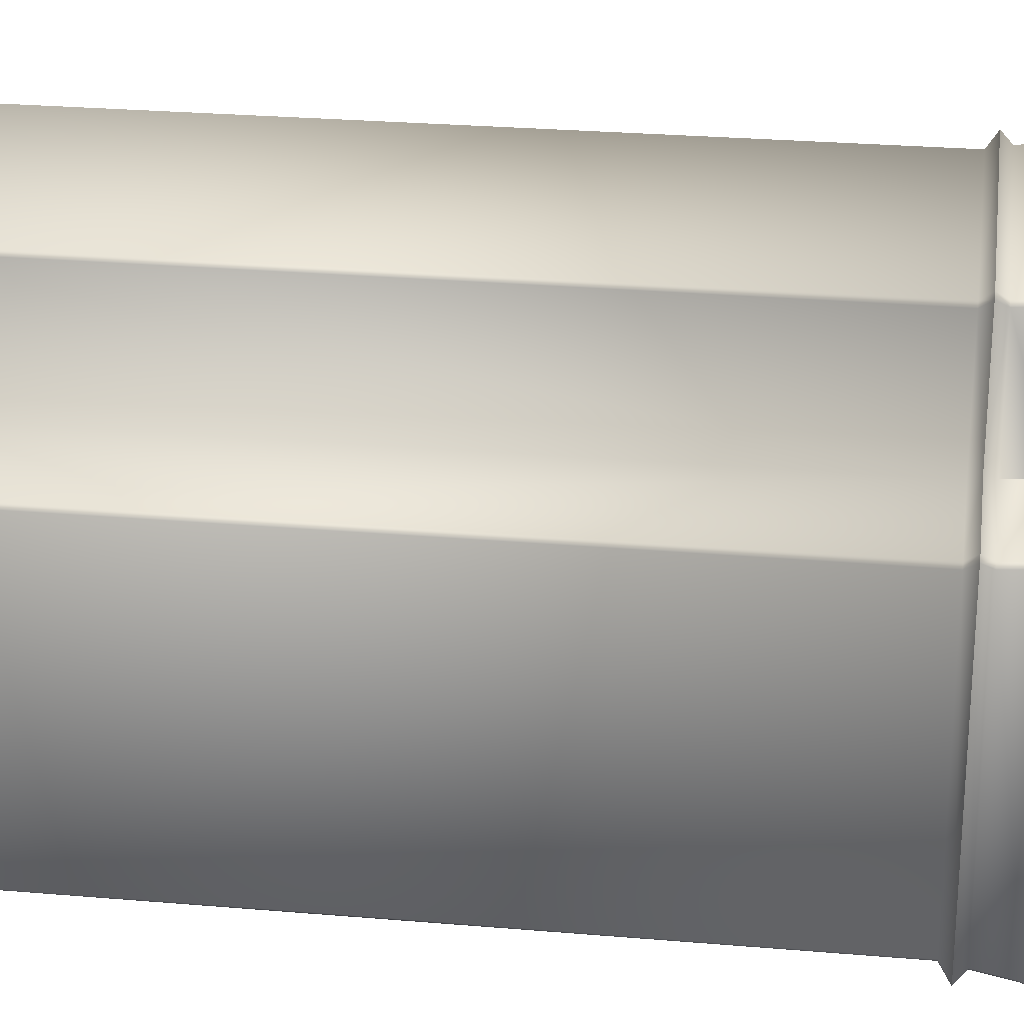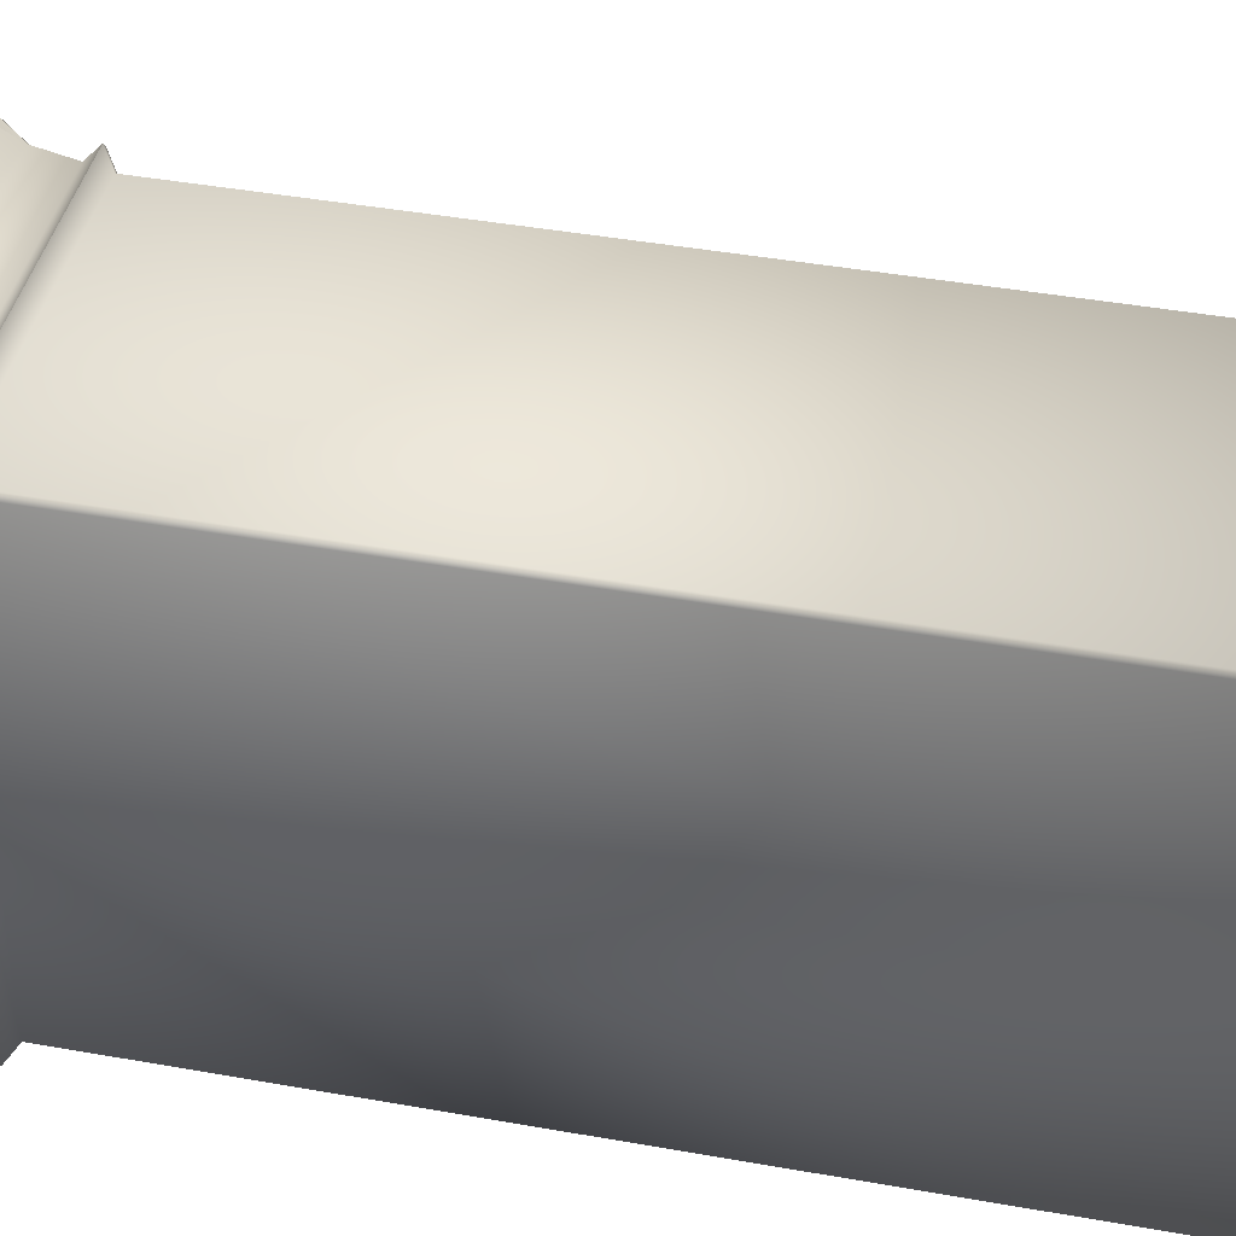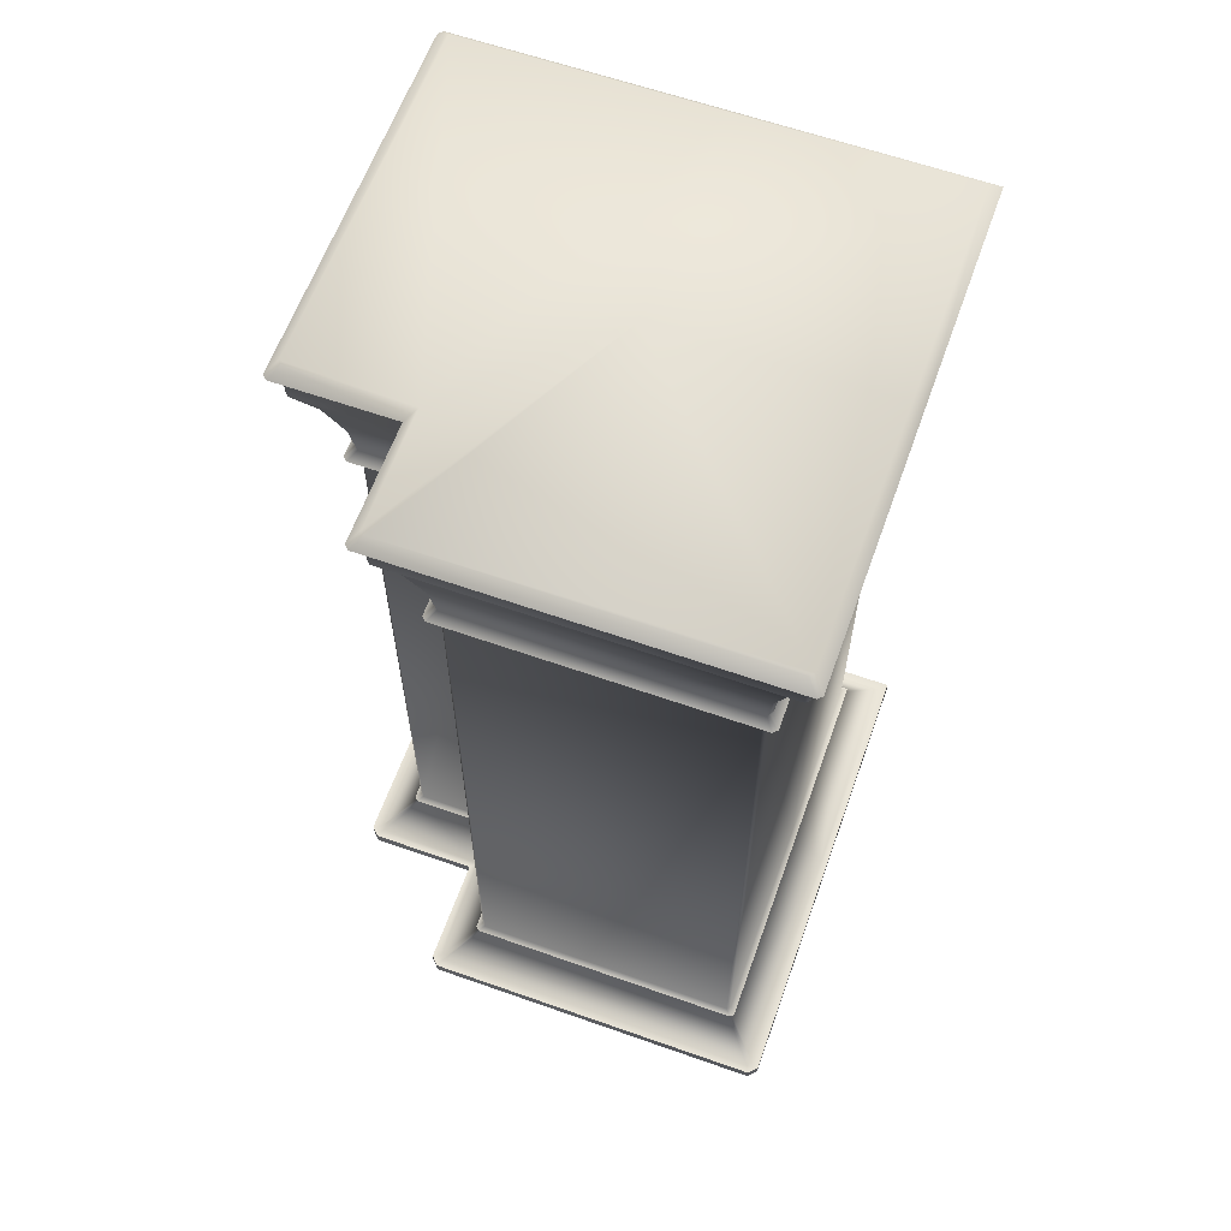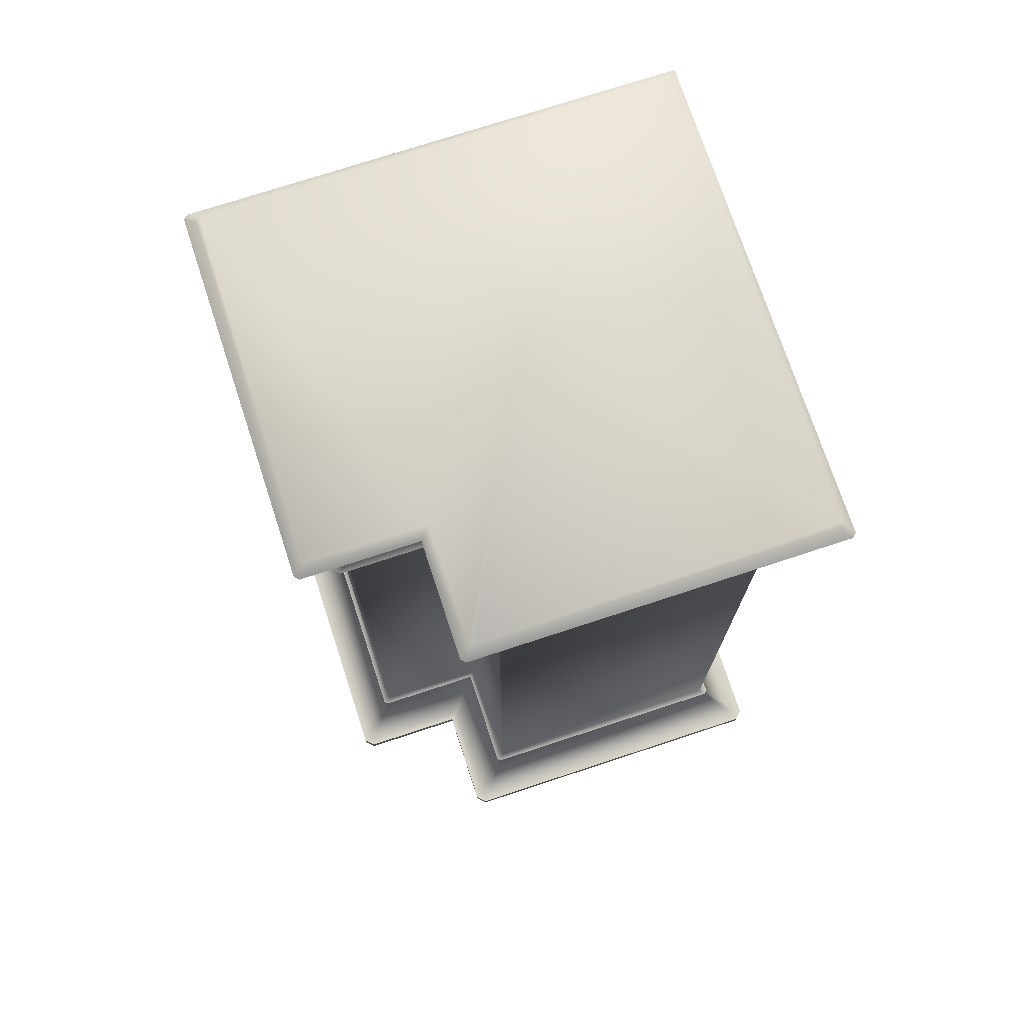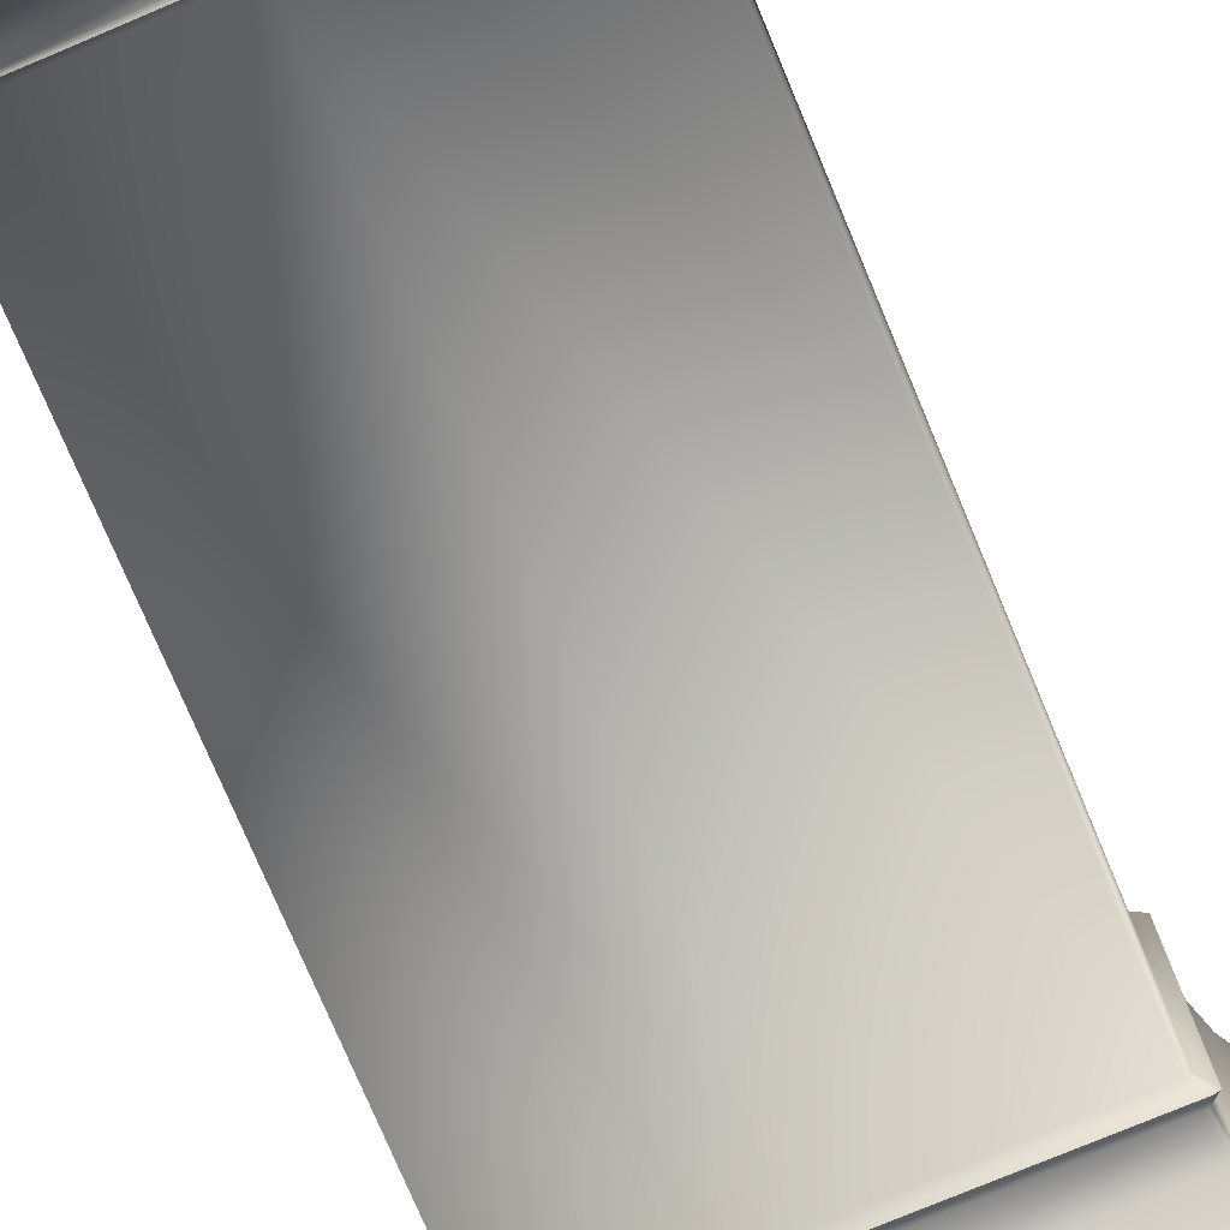
<metadata>
{"format":"obj","ext":"obj","renderer":"f3d","projection":"perspective","resolution":1024,"background":"white","views":[{"elev":25.8,"azim":97.9,"up":"+Z"},{"elev":41.2,"azim":-77.6,"up":"+Z"},{"elev":62.0,"azim":109.7,"up":"+Y"},{"elev":73.8,"azim":71.8,"up":"+Y"},{"elev":-76.3,"azim":22.8,"up":"+Z"}]}
</metadata>
<code>
o sponza_28
v -95.1 69.53 -31.34
v -100 69.53 -31.34
v -100 69.53 -26.91
v -95.01 69.53 -24.37
v -97.38 69.53 -24.29
v -95.1 69.53 -24.29
v -95.01 69.53 -31.26
v -100 52.03 -30.61
v -100 66.04 -30.61
v -95.82 66.04 -30.61
v -95.81 52.03 -30.61
v -95.74 52.03 -30.54
v -95.74 66.04 -30.54
v -95.74 66.04 -25.1
v -95.74 52.03 -25.09
v -95.76 66.42 -24.97
v -95.68 67.07 -24.89
v -97.97 67.07 -24.89
v -98.05 66.42 -24.97
v -95.61 67.07 -30.68
v -95.61 67.07 -24.96
v -95.69 66.42 -25.04
v -95.69 66.42 -30.59
v -100 68.66 -31.34
v -100 69.1 -31.34
v -95.09 69.1 -31.34
v -95.08 68.66 -31.34
v -95.01 68.66 -31.27
v -95.01 69.1 -31.27
v -95.01 69.1 -24.37
v -95.01 68.66 -24.36
v -95.82 66.04 -25.02
v -95.61 66.23 -24.8
v -97.89 66.23 -24.8
v -98.11 66.04 -25.02
v -95.52 66.23 -30.75
v -95.52 66.23 -24.89
v -95.09 69.1 -24.29
v -94.89 69.31 -24.09
v -97.17 69.31 -24.09
v -97.38 69.1 -24.29
v -94.81 69.31 -31.46
v -94.81 69.31 -24.17
v -95.42 67.97 -24.63
v -95.08 68.66 -24.29
v -97.38 68.66 -24.29
v -97.71 67.97 -24.63
v -95.35 67.97 -24.7
v -95.35 67.97 -30.94
v -95.42 67.97 -31.01
v -95.81 52.03 -25.02
v -95.61 66.23 -30.83
v -95.76 66.42 -30.67
v -94.89 69.31 -31.54
v -95.68 67.07 -30.74
v -95.68 51.88 -25.03
v -94.99 51.18 -24.35
v -94.99 51.18 -31.28
v -95.68 51.88 -30.6
v -95.75 51.88 -24.96
v -95.07 51.18 -24.27
v -98.05 51.88 -24.96
v -97.35 51.18 -24.27
v -95.07 51.18 -31.37
v -95.75 51.88 -30.67
v -94.84 51.18 -24.29
v -94.84 50.95 -24.29
v -94.84 50.95 -31.34
v -94.84 51.18 -31.34
v -95.01 51.18 -24.12
v -95.01 50.95 -24.12
v -97.21 51.18 -24.12
v -97.21 50.95 -24.12
v -95.01 50.95 -31.51
v -95.01 51.18 -31.51
v -95.63 51.96 -30.65
v -95.63 51.96 -24.98
v -95.7 51.96 -24.91
v -97.99 51.96 -24.91
v -95.7 51.96 -30.72
v -94.99 50.71 -24.35
v -94.99 50.71 -31.28
v -94.99 50.95 -31.28
v -94.99 50.95 -24.35
v -95.07 50.71 -24.27
v -95.07 50.95 -24.27
v -95.07 50.71 -31.37
v -100 50.71 -31.37
v -100 50.95 -31.37
v -95.07 50.95 -31.37
v -98.11 52.03 -25.02
v -100 50.95 -31.51
v -100 67.07 -30.74
v -100 66.42 -30.67
v -100 66.23 -30.83
v -100 69.31 -31.54
v -100 67.97 -31.01
v -100 51.18 -31.37
v -100 51.88 -30.67
v -100 51.18 -31.51
v -100 51.96 -30.72
v -103.8 66.42 -30.67
v -103.8 67.07 -30.74
v -103.7 66.04 -30.61
v -103.9 66.23 -30.83
v -104.4 69.1 -31.34
v -104.6 69.31 -31.54
v -104.4 69.53 -31.34
v -104.1 67.97 -31.01
v -104.4 68.66 -31.34
v -104.5 51.18 -31.37
v -103.8 51.88 -30.67
v -104.6 50.95 -31.51
v -104.6 51.18 -31.51
v -103.8 51.96 -30.72
v -103.7 52.03 -30.61
v -97.35 50.95 -24.27
v -97.35 50.71 -24.27
v -104.5 50.71 -31.37
v -104.5 50.95 -31.37
v -97.46 69.53 -21.93
v -97.38 69.53 -22.01
v -104.4 69.53 -22.01
v -104.4 69.53 -26.91
v -104.3 69.53 -21.93
v -103.7 66.04 -22.73
v -103.7 66.04 -26.91
v -103.7 52.03 -26.91
v -103.7 52.03 -22.73
v -98.18 66.04 -22.66
v -103.6 66.04 -22.66
v -103.6 52.03 -22.66
v -98.17 52.03 -22.66
v -98.05 66.42 -22.68
v -97.97 67.07 -22.59
v -98.12 66.42 -22.6
v -98.04 67.07 -22.53
v -103.8 67.07 -22.53
v -103.7 66.42 -22.6
v -104.4 69.1 -22
v -104.4 69.1 -26.91
v -104.4 68.66 -26.91
v -104.4 68.66 -22
v -97.45 69.1 -21.93
v -104.4 69.1 -21.93
v -104.4 68.66 -21.93
v -97.45 68.66 -21.93
v -98.11 66.04 -22.73
v -97.89 66.23 -22.52
v -97.97 66.23 -22.44
v -103.8 66.23 -22.44
v -97.38 69.1 -22
v -97.17 69.31 -21.81
v -97.25 69.31 -21.73
v -104.5 69.31 -21.73
v -97.71 67.97 -22.33
v -97.38 68.66 -22
v -97.78 67.97 -22.26
v -104 67.97 -22.26
v -104.1 67.97 -22.33
v -98.11 52.03 -22.73
v -103.9 66.23 -22.52
v -103.8 66.42 -22.68
v -104.6 69.31 -21.81
v -103.8 67.07 -22.59
v -104.4 51.18 -21.9
v -97.44 51.18 -21.9
v -98.11 51.88 -22.6
v -103.7 51.88 -22.6
v -97.35 51.18 -21.99
v -98.05 51.88 -22.67
v -104.5 51.18 -21.99
v -103.8 51.88 -22.67
v -104.4 50.95 -21.76
v -97.38 50.95 -21.76
v -97.38 51.18 -21.76
v -104.4 51.18 -21.76
v -97.21 50.95 -21.93
v -97.21 51.18 -21.93
v -104.6 50.95 -21.93
v -104.6 51.18 -21.93
v -98.06 51.96 -22.55
v -103.7 51.96 -22.55
v -97.99 51.96 -22.62
v -103.8 51.96 -22.62
v -104.4 50.95 -21.9
v -104.4 50.71 -21.9
v -97.44 50.71 -21.9
v -97.44 50.95 -21.9
v -97.35 50.71 -21.99
v -97.35 50.95 -21.99
v -104.5 50.95 -26.91
v -104.5 50.71 -26.91
v -104.5 50.71 -21.99
v -104.5 50.95 -21.99
v -104.6 50.95 -26.91
v -103.8 67.07 -26.91
v -103.8 66.42 -26.91
v -103.9 66.23 -26.91
v -104.6 69.31 -26.91
v -104.1 67.97 -26.91
v -104.5 51.18 -26.91
v -103.8 51.88 -26.91
v -104.6 51.18 -26.91
v -103.8 51.96 -26.91
v -97.97 67.07 -24.89
v -95.61 66.23 -24.8
v -97.89 66.23 -24.8
v -95.52 66.23 -30.75
v -95.52 66.23 -24.89
v -94.89 69.31 -24.09
v -97.17 69.31 -24.09
v -94.81 69.31 -31.46
v -94.81 69.31 -24.17
v -95.61 66.23 -30.83
v -94.89 69.31 -31.54
v -94.84 50.95 -24.29
v -94.84 50.95 -31.34
v -94.84 51.18 -24.29
v -94.84 51.18 -31.34
v -95.01 50.95 -24.12
v -95.01 51.18 -24.12
v -97.21 51.18 -24.12
v -97.21 51.18 -24.12
v -97.21 50.95 -24.12
v -97.21 50.95 -24.12
v -95.01 50.95 -31.51
v -95.01 51.18 -31.51
v -95.63 51.96 -30.65
v -95.63 51.96 -24.98
v -95.7 51.96 -24.91
v -97.99 51.96 -24.91
v -95.7 51.96 -30.72
v -94.99 50.95 -31.28
v -94.99 50.95 -24.35
v -95.07 50.95 -24.27
v -100 50.95 -31.37
v -95.07 50.95 -31.37
v -100 50.95 -31.51
v -100 66.23 -30.83
v -100 69.31 -31.54
v -100 51.18 -31.51
v -100 51.96 -30.72
v -103.8 67.07 -30.74
v -103.9 66.23 -30.83
v -104.6 69.31 -31.54
v -104.6 50.95 -31.51
v -104.6 50.95 -31.51
v -104.6 51.18 -31.51
v -104.6 51.18 -31.51
v -103.8 51.96 -30.72
v -97.35 50.95 -24.27
v -97.35 50.95 -24.27
v -97.35 50.71 -24.27
v -104.5 50.71 -31.37
v -104.5 50.95 -31.37
v -104.5 50.95 -31.37
v -97.89 66.23 -22.52
v -97.97 66.23 -22.44
v -103.8 66.23 -22.44
v -97.17 69.31 -21.81
v -97.25 69.31 -21.73
v -104.5 69.31 -21.73
v -103.9 66.23 -22.52
v -104.6 69.31 -21.81
v -104.4 50.95 -21.76
v -97.38 50.95 -21.76
v -97.38 51.18 -21.76
v -104.4 51.18 -21.76
v -97.21 50.95 -21.93
v -97.21 51.18 -21.93
v -104.6 50.95 -21.93
v -104.6 51.18 -21.93
v -98.06 51.96 -22.55
v -103.7 51.96 -22.55
v -97.99 51.96 -22.62
v -103.8 51.96 -22.62
v -104.4 50.95 -21.9
v -97.44 50.95 -21.9
v -97.35 50.95 -21.99
v -104.5 50.95 -26.91
v -104.5 50.95 -21.99
v -104.6 50.95 -26.91
v -103.9 66.23 -26.91
v -104.6 69.31 -26.91
v -104.6 51.18 -26.91
v -103.8 51.96 -26.91
f 1 2 3
f 1 3 4
f 3 5 6
f 3 6 4
f 7 1 4
f 8 9 10
f 8 10 11
f 12 13 14
f 12 14 15
f 16 17 206
f 16 206 19
f 20 21 22
f 20 22 23
f 24 25 26
f 24 26 27
f 28 29 30
f 28 30 31
f 32 207 208
f 32 208 35
f 209 210 14
f 209 14 13
f 16 19 34
f 16 34 33
f 23 22 37
f 23 37 36
f 38 211 212
f 38 212 41
f 213 214 30
f 213 30 29
f 6 5 40
f 6 40 39
f 7 4 43
f 7 43 42
f 44 45 46
f 44 46 47
f 28 31 48
f 28 48 49
f 17 44 47
f 17 47 206
f 49 48 21
f 49 21 20
f 28 49 50
f 28 50 27
f 15 14 32
f 15 32 51
f 13 12 11
f 13 11 10
f 22 21 17
f 22 17 16
f 27 26 29
f 27 29 28
f 31 30 38
f 31 38 45
f 23 36 215
f 23 215 53
f 16 33 37
f 16 37 22
f 209 13 10
f 209 10 52
f 207 32 14
f 207 14 210
f 26 216 213
f 26 213 29
f 30 214 211
f 30 211 38
f 54 1 7
f 54 7 42
f 43 4 6
f 43 6 39
f 20 23 53
f 20 53 55
f 48 31 45
f 48 45 44
f 55 50 49
f 55 49 20
f 21 48 44
f 21 44 17
f 56 57 58
f 56 58 59
f 60 61 57
f 60 57 56
f 60 62 63
f 60 63 61
f 59 58 64
f 59 64 65
f 219 217 218
f 219 218 220
f 222 221 217
f 222 217 219
f 223 225 221
f 223 221 222
f 220 218 227
f 220 227 228
f 229 230 56
f 229 56 59
f 60 231 232
f 60 232 62
f 233 229 59
f 233 59 65
f 230 231 60
f 230 60 56
f 81 82 234
f 81 234 235
f 85 81 235
f 85 235 236
f 87 88 237
f 87 237 238
f 82 87 238
f 82 238 234
f 12 15 77
f 12 77 76
f 51 91 79
f 51 79 78
f 11 12 76
f 11 76 80
f 15 51 78
f 15 78 77
f 57 66 69
f 57 69 58
f 61 70 66
f 61 66 57
f 61 63 224
f 61 224 70
f 58 69 75
f 58 75 64
f 83 68 67
f 83 67 84
f 90 74 68
f 90 68 83
f 90 89 239
f 90 239 74
f 84 67 71
f 84 71 86
f 93 55 53
f 93 53 94
f 240 52 10
f 240 10 9
f 53 215 95
f 53 95 94
f 241 216 26
f 241 26 25
f 1 54 96
f 1 96 2
f 24 27 50
f 24 50 97
f 97 50 55
f 97 55 93
f 65 64 98
f 65 98 99
f 228 227 92
f 228 92 242
f 243 233 65
f 243 65 99
f 11 80 101
f 11 101 8
f 64 75 100
f 64 100 98
f 93 94 102
f 93 102 244
f 240 9 104
f 240 104 245
f 95 105 102
f 95 102 94
f 241 25 106
f 241 106 246
f 96 107 108
f 96 108 2
f 24 97 109
f 24 109 110
f 97 93 244
f 97 244 109
f 98 111 112
f 98 112 99
f 92 247 249
f 92 249 242
f 243 99 112
f 243 112 251
f 101 115 116
f 101 116 8
f 100 250 111
f 100 111 98
f 51 32 35
f 51 35 91
f 45 38 41
f 45 41 46
f 85 236 252
f 85 252 254
f 86 71 226
f 86 226 253
f 3 2 108
f 9 8 116
f 9 116 104
f 25 24 110
f 25 110 106
f 237 88 255
f 237 255 256
f 239 89 257
f 239 257 248
f 121 122 5
f 121 5 123
f 5 3 124
f 5 124 123
f 125 121 123
f 126 127 128
f 126 128 129
f 130 131 132
f 130 132 133
f 134 19 18
f 134 18 135
f 136 137 138
f 136 138 139
f 140 141 142
f 140 142 143
f 144 145 146
f 144 146 147
f 148 35 208
f 148 208 258
f 130 259 260
f 130 260 131
f 34 19 134
f 34 134 149
f 150 136 139
f 150 139 151
f 152 41 212
f 152 212 261
f 144 262 263
f 144 263 145
f 40 5 122
f 40 122 153
f 154 121 125
f 154 125 155
f 156 47 46
f 156 46 157
f 158 147 146
f 158 146 159
f 135 18 47
f 135 47 156
f 137 158 159
f 137 159 138
f 160 159 146
f 160 146 143
f 148 130 133
f 148 133 161
f 129 132 131
f 129 131 126
f 135 137 136
f 135 136 134
f 145 140 143
f 145 143 146
f 152 144 147
f 152 147 157
f 264 151 139
f 264 139 163
f 150 149 134
f 150 134 136
f 126 131 260
f 126 260 162
f 130 148 258
f 130 258 259
f 263 265 140
f 263 140 145
f 261 262 144
f 261 144 152
f 125 123 164
f 125 164 155
f 122 121 154
f 122 154 153
f 163 139 138
f 163 138 165
f 157 147 158
f 157 158 156
f 159 160 165
f 159 165 138
f 156 158 137
f 156 137 135
f 166 167 168
f 166 168 169
f 167 170 171
f 167 171 168
f 171 170 63
f 171 63 62
f 172 166 169
f 172 169 173
f 266 267 268
f 266 268 269
f 267 270 271
f 267 271 268
f 270 73 72
f 270 72 271
f 272 266 269
f 272 269 273
f 168 274 275
f 168 275 169
f 171 62 232
f 171 232 276
f 169 275 277
f 169 277 173
f 171 276 274
f 171 274 168
f 278 187 188
f 278 188 279
f 279 188 190
f 279 190 280
f 281 193 194
f 281 194 282
f 282 194 187
f 282 187 278
f 182 133 132
f 182 132 183
f 79 91 161
f 79 161 184
f 183 132 129
f 183 129 185
f 184 161 133
f 184 133 182
f 177 176 167
f 177 167 166
f 176 179 170
f 176 170 167
f 170 179 224
f 170 224 63
f 181 177 166
f 181 166 172
f 175 174 186
f 175 186 189
f 174 180 195
f 174 195 186
f 195 180 283
f 195 283 192
f 178 175 189
f 178 189 191
f 197 198 163
f 197 163 165
f 284 127 126
f 284 126 162
f 199 264 163
f 199 163 198
f 285 141 140
f 285 140 265
f 200 164 123
f 200 123 124
f 142 201 160
f 142 160 143
f 201 197 165
f 201 165 160
f 202 172 173
f 202 173 203
f 196 272 273
f 196 273 286
f 287 203 173
f 287 173 277
f 205 185 129
f 205 129 128
f 204 181 172
f 204 172 202
f 197 103 102
f 197 102 198
f 284 245 104
f 284 104 127
f 102 105 199
f 102 199 198
f 285 246 106
f 285 106 141
f 108 107 200
f 108 200 124
f 142 110 109
f 142 109 201
f 201 109 103
f 201 103 197
f 112 111 202
f 112 202 203
f 114 113 196
f 114 196 286
f 287 251 112
f 287 112 203
f 116 115 205
f 116 205 128
f 111 250 204
f 111 204 202
f 35 148 161
f 35 161 91
f 41 152 157
f 41 157 46
f 117 280 190
f 117 190 118
f 226 178 191
f 226 191 253
f 3 108 124
f 116 128 127
f 116 127 104
f 110 142 141
f 110 141 106
f 119 193 281
f 119 281 120
f 257 192 283
f 257 283 248

</code>
